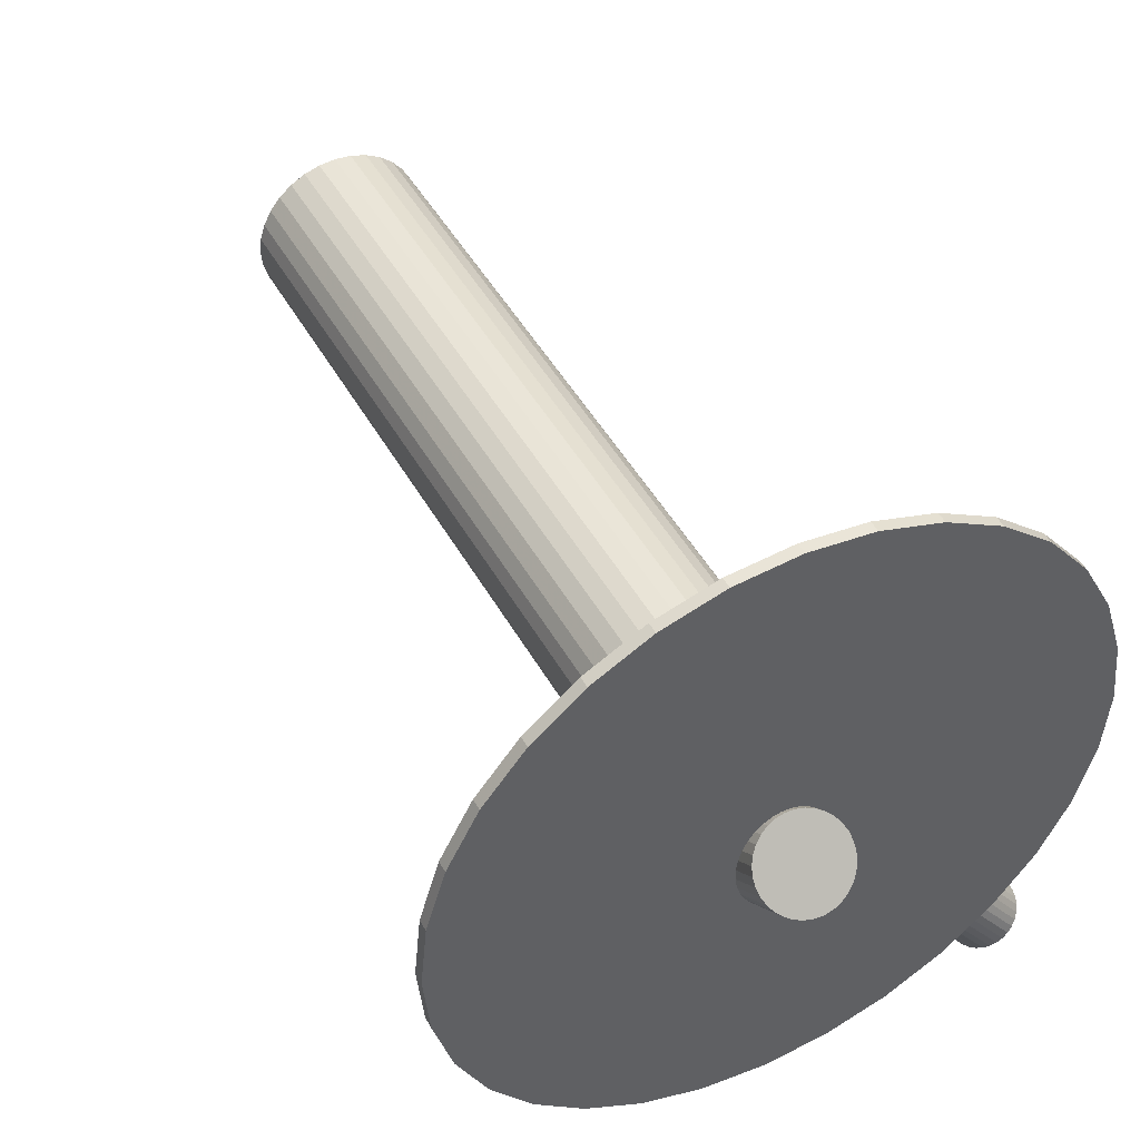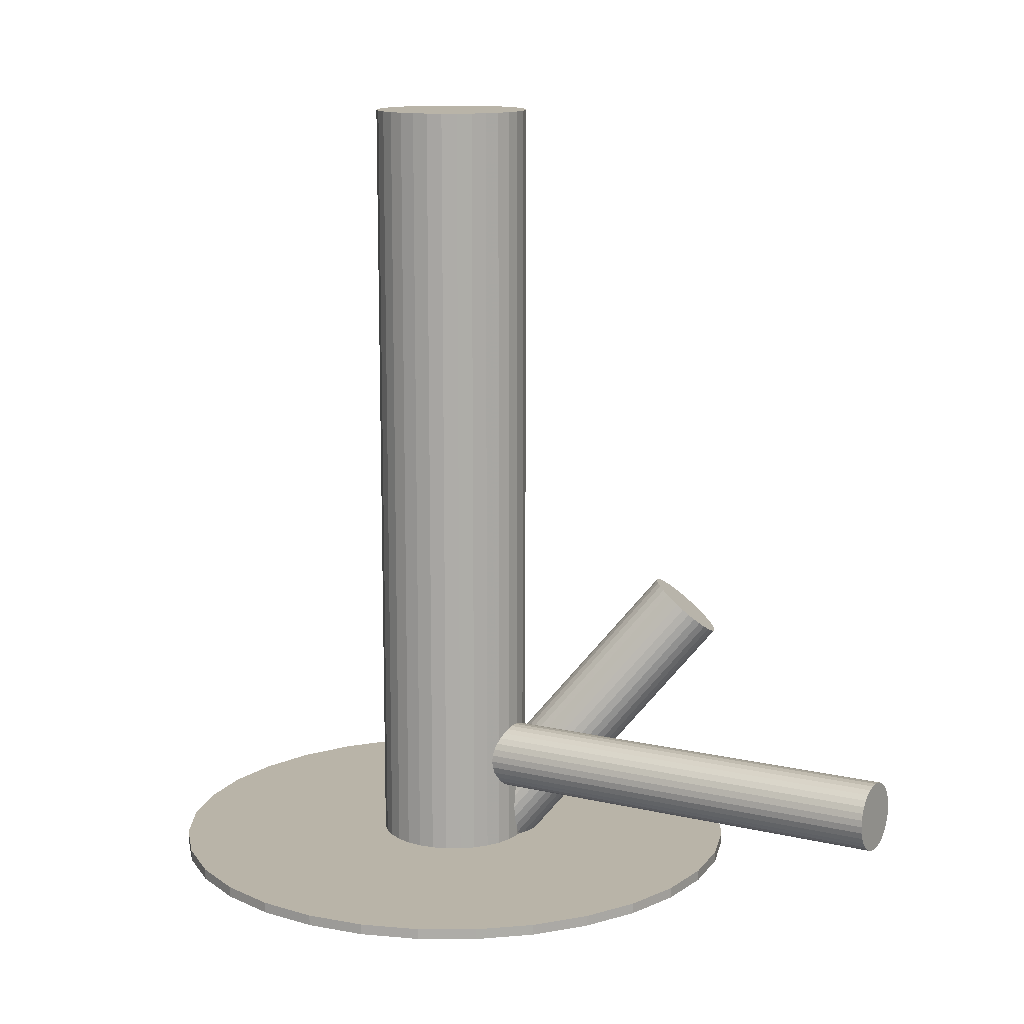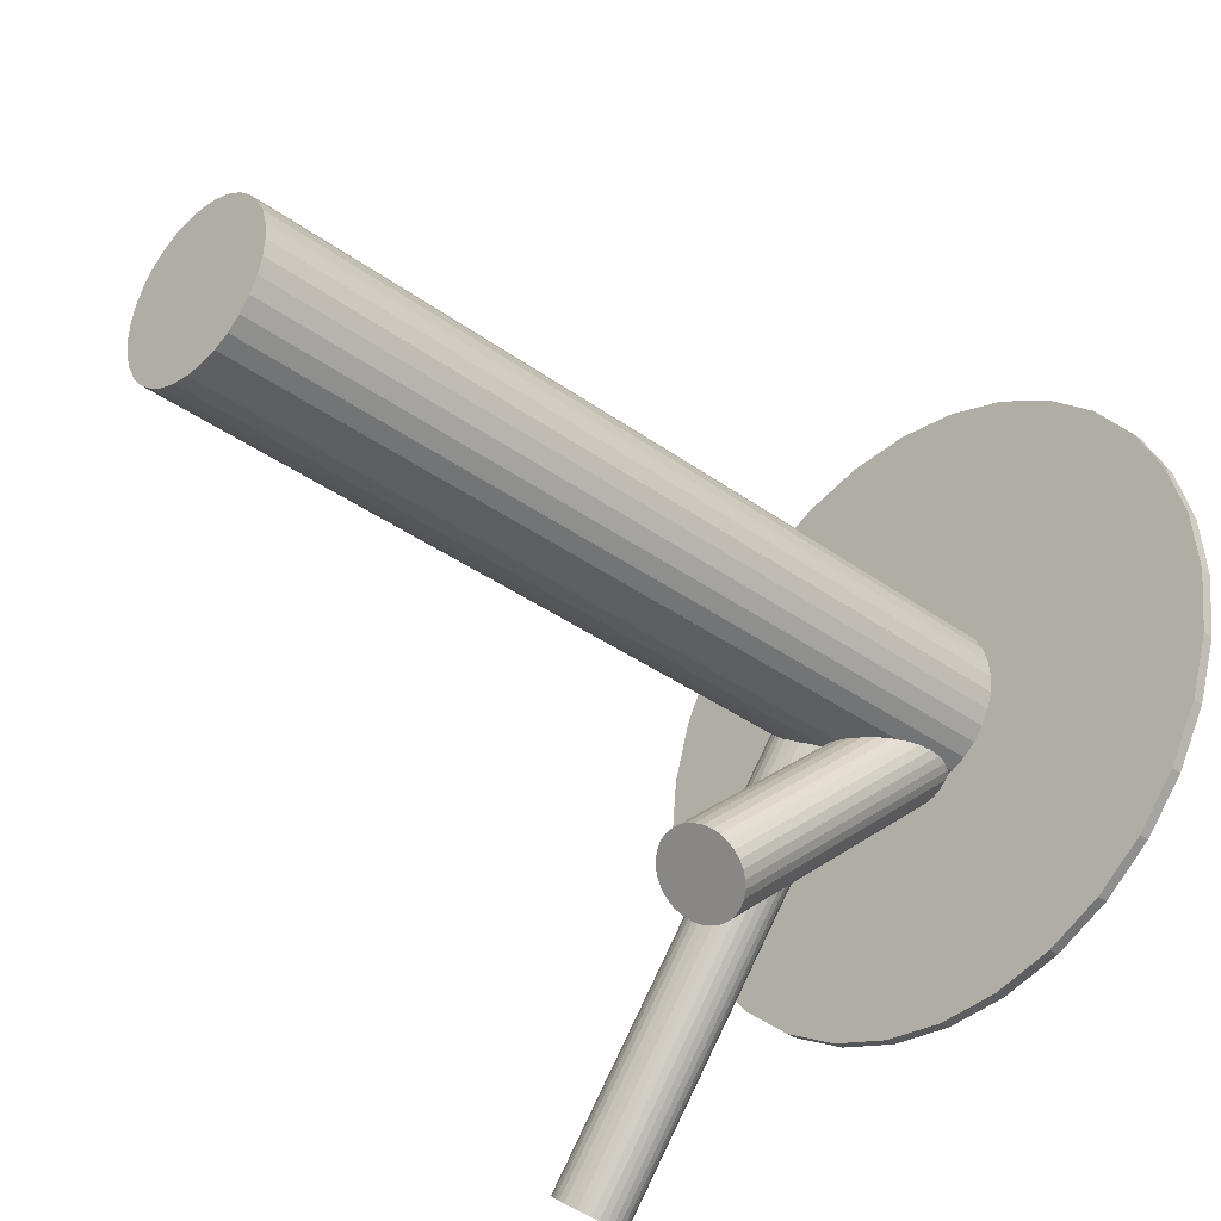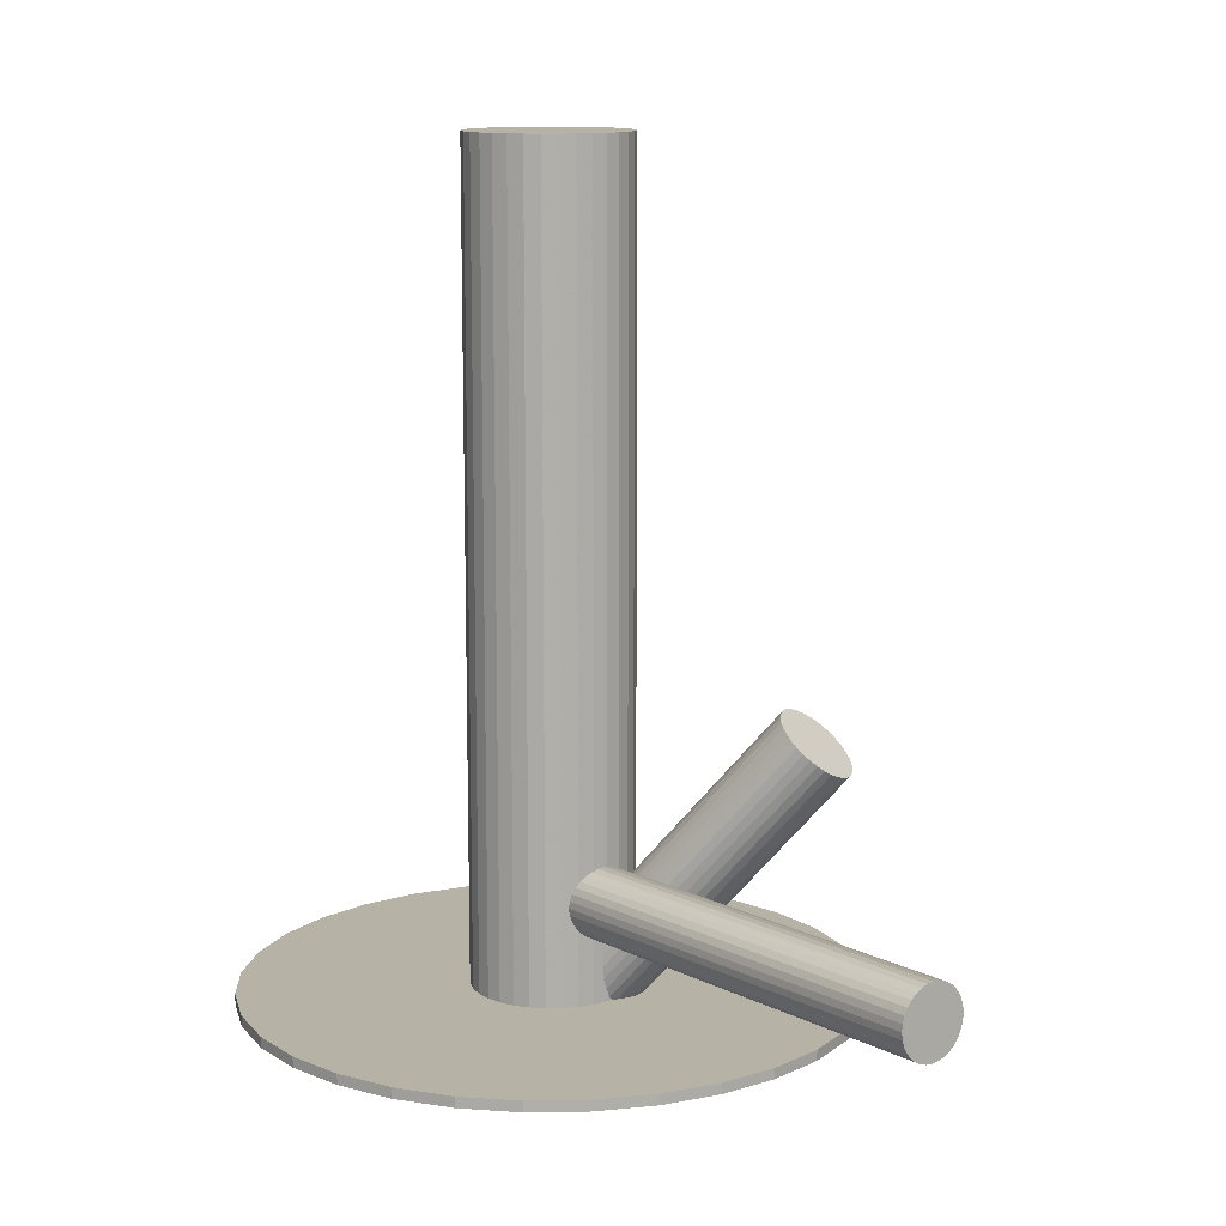
<metadata>
{"format":"obj","ext":"obj","renderer":"f3d","projection":"perspective","resolution":1024,"background":"white","views":[{"elev":45.7,"azim":152.6,"up":"+Y"},{"elev":13.1,"azim":-95.3,"up":"+Z"},{"elev":-34.6,"azim":45.3,"up":"+Y"},{"elev":12.3,"azim":-75.1,"up":"+Z"}]}
</metadata>
<code>
v 0.02106 -0.2509 -0.1462
v -0.02624 0.05567 -0.4859
v -0.04055 -0.2499 -0.1501
v 0.3035 -0.1197 -0.4309
v 0.3035 -0.1197 -0.4188
v 0.3035 0.2646 -0.4309
v 0.3035 0.2646 -0.4188
v 0.06652 0.1482 -0.4309
v 0.06652 0.1482 0.5
v 0.06652 -0.003285 -0.4309
v 0.06652 -0.003285 0.5
v -0.01124 0.09192 -0.3321
v -0.05903 -0.2246 -0.1299
v 0.0628 0.06095 -0.4745
v 0.0343 0.05977 -0.2764
v -0.01413 0.09425 -0.3252
v 0.08339 0.4117 -0.4309
v 0.08339 0.4117 -0.4188
v 0.08339 -0.2668 -0.4309
v 0.08339 -0.2668 -0.4188
v -0.3036 -0.05991 -0.4309
v -0.3036 -0.05991 -0.4188
v -0.3036 0.2048 -0.4309
v -0.3036 0.2048 -0.4188
v -0.0569 -0.2318 -0.1359
v 0.04006 0.03941 -0.4947
v -0.03499 -0.1887 -0.09742
v -0.3233 0.004974 -0.4309
v -0.3233 0.004974 -0.4188
v -0.3233 0.1399 -0.4309
v -0.3233 0.1399 -0.4188
v 0.03913 0.05606 -0.2814
v -0.2286 0.317 -0.4309
v -0.2286 0.317 -0.4188
v -0.2286 -0.1721 -0.4309
v -0.2286 -0.1721 -0.4188
v 0.06197 0.08246 -0.4562
v -0.3519 -0.377 -0.2684
v 0.1001 0.03759 -0.4309
v 0.1001 0.03759 0.5
v 0.1001 0.1073 -0.4309
v 0.1001 0.1073 0.5
v -0.01587 0.09574 -0.3176
v -0.04849 0.1369 -0.4309
v -0.04849 0.1369 0.5
v -0.04849 0.008043 -0.4309
v -0.04849 0.008043 0.5
v -0.05773 -0.2102 -0.1176
v -0.3226 -0.3984 -0.2575
v 0.0641 0.0753 -0.4621
v -0.3166 -0.4029 -0.2597
v -0.312 -0.4083 -0.3302
v 0.03131 -0.205 -0.1062
v 0.04562 0.1006 -0.442
v -0.04928 -0.1976 -0.1062
v -0.01599 0.1016 -0.4459
v -0.03248 -0.2541 -0.153
v -0.3299 0.07245 -0.4309
v -0.3299 0.07245 -0.4188
v -0.02758 0.0906 -0.4562
v -0.001853 0.1618 -0.4309
v -0.001853 0.1618 0.5
v -0.001853 -0.01688 -0.4309
v -0.001853 -0.01688 0.5
v -0.3353 -0.389 -0.2575
v 0.01538 0.07173 -0.35
v -0.02358 -0.257 -0.1548
v -0.007498 -0.185 -0.09208
v 0.009744 0.1094 -0.4373
v -0.3566 -0.3749 -0.3192
v -0.3111 -0.4071 -0.2635
v -0.07517 0.07245 -0.4309
v -0.07517 0.07245 0.5
v 0.03137 0.03677 -0.4976
v -0.02072 0.04955 -0.4907
v 0.09165 0.02184 -0.4309
v 0.09165 0.02184 0.5
v 0.09165 0.1231 -0.4309
v 0.09165 0.1231 0.5
v 0.004048 0.08226 -0.2727
v -0.01064 0.09272 -0.2875
v -0.3595 -0.3726 -0.3122
v -0.01638 0.09634 -0.3098
v -0.3063 -0.4108 -0.2684
v -0.05931 -0.2173 -0.1238
v -0.01566 0.09602 -0.302
v 0.04555 0.0501 -0.3252
v 0.01592 0.4183 -0.4309
v 0.01592 0.4183 -0.4188
v 0.01592 -0.2734 -0.4309
v 0.01592 -0.2734 -0.4188
v 0.01592 -0.01863 -0.4309
v 0.01592 -0.01863 0.5
v 0.01592 0.07245 -0.4309
v 0.01592 0.07245 -0.4683
v 0.01592 0.07245 0.5
v 0.01592 0.07245 -0.3098
v 0.01592 0.07245 -0.4188
v 0.01592 0.1635 -0.4309
v 0.01592 0.1635 0.5
v -0.3613 -0.3711 -0.3047
v -0.01372 0.0948 -0.2944
v 0.04749 0.04887 -0.3176
v 0.03762 -0.2262 -0.1238
v 0.04822 0.04855 -0.3098
v 0.02778 0.06264 -0.3469
v 0.04248 0.05218 -0.3321
v 0.05255 0.09535 -0.4459
v -0.05982 0.02184 -0.4309
v -0.05982 0.02184 0.5
v -0.05982 0.1231 -0.4309
v -0.05982 0.1231 0.5
v 0.107 0.07245 -0.4309
v 0.107 0.07245 0.5
v 0.0004619 0.1081 -0.4391
v -0.33 -0.3951 -0.337
v 0.02209 0.0355 -0.4994
v 0.01645 0.07317 -0.2696
v -0.01419 -0.2585 -0.1554
v 0.001893 -0.1865 -0.09269
v 0.03369 0.1618 -0.4309
v 0.03369 0.1618 0.5
v 0.03369 -0.01688 -0.4309
v 0.03369 -0.01688 0.5
v 0.3618 0.07245 -0.4309
v 0.3618 0.07245 -0.4188
v 0.05941 0.05429 -0.4804
v -0.356 -0.3741 -0.2745
v 0.01079 -0.1894 -0.09449
v -0.01379 0.0443 -0.4947
v 0.02759 -0.2459 -0.1414
v 0.04782 0.04331 -0.4907
v -0.3413 -0.3846 -0.2597
v -0.053 -0.2385 -0.1414
v -0.3618 -0.3705 -0.2969
v -0.03227 0.06959 -0.4745
v -0.2998 -0.4168 -0.3122
v 0.08032 0.1369 -0.4309
v 0.08032 0.1369 0.5
v 0.08032 0.008043 -0.4309
v 0.08032 0.008043 0.5
v -0.361 -0.3708 -0.289
v -0.3295 -0.3944 -0.2969
v 0.03604 -0.2332 -0.1299
v -0.06823 0.03759 -0.4309
v -0.06823 0.03759 0.5
v -0.06823 0.1073 -0.4309
v -0.06823 0.1073 0.5
v 0.0477 0.04915 -0.302
v -0.2979 -0.418 -0.3047
v -0.3591 -0.3721 -0.2815
v 0.2605 0.317 -0.4309
v 0.2605 0.317 -0.4188
v 0.2605 -0.1721 -0.4309
v 0.2605 -0.1721 -0.4188
v -0.0073 0.08884 -0.3382
v 0.3551 0.004974 -0.4309
v 0.3551 0.004974 -0.4188
v 0.3551 0.1399 -0.4309
v 0.3551 0.1399 -0.4188
v -0.03014 0.06244 -0.4804
v 0.0133 -0.2548 -0.1501
v -0.2972 -0.4183 -0.2969
v -0.008226 0.1055 -0.442
v 0.3354 -0.05991 -0.4309
v 0.3354 -0.05991 -0.4188
v 0.3354 0.2048 -0.4309
v 0.3354 0.2048 -0.4188
v -0.3176 -0.4042 -0.334
v 0.03521 -0.2117 -0.1116
v -0.05156 0.4117 -0.4309
v -0.05156 0.4117 -0.4188
v -0.05156 -0.2668 -0.4309
v -0.05156 -0.2668 -0.4188
v 0.04596 0.05065 -0.2944
v -0.3029 -0.4147 -0.3192
v -0.002471 0.08512 -0.3432
v -0.03096 0.08395 -0.4621
v -0.03469 0.1482 -0.4309
v -0.03469 0.1482 0.5
v -0.03469 -0.003285 -0.4309
v -0.03469 -0.003285 0.5
v 0.04307 0.05298 -0.2875
v 0.03734 -0.2189 -0.1176
v -0.3289 -0.3937 -0.2567
v 0.05807 0.08922 -0.4507
v -0.2717 -0.1197 -0.4309
v -0.2717 -0.1197 -0.4188
v -0.2717 0.2646 -0.4309
v -0.2717 0.2646 -0.4188
v 0.01886 -0.1936 -0.09742
v 0.0217 0.06708 -0.3492
v -0.04275 -0.1926 -0.1014
v -0.02252 0.09655 -0.4507
v -0.005722 0.04014 -0.4976
v -0.05434 -0.2036 -0.1116
v 0.01926 0.1092 -0.4367
v 0.003179 0.03722 -0.4994
v -0.1762 -0.2151 -0.4309
v -0.1762 -0.2151 -0.4188
v -0.1762 0.36 -0.4309
v -0.1762 0.36 -0.4188
v 0.003064 0.08093 -0.3469
v -0.001585 0.08632 -0.2764
v -0.01702 -0.1848 -0.09269
v -0.1164 0.392 -0.4309
v -0.1164 0.392 -0.4188
v -0.1164 -0.2471 -0.4309
v -0.1164 -0.2471 -0.4188
v 0.009093 0.0764 -0.3492
v 0.00461 -0.2574 -0.153
v -0.04748 -0.2446 -0.1462
v -0.2977 -0.4177 -0.289
v 0.03838 0.05504 -0.3382
v -0.3527 -0.378 -0.3253
v 0.1052 0.09022 -0.4309
v 0.1052 0.09022 0.5
v 0.1052 0.05468 -0.4309
v 0.1052 0.05468 0.5
v -0.03255 0.07686 -0.4683
v -0.01894 -0.0117 -0.4309
v -0.01894 -0.0117 0.5
v -0.01894 0.1566 -0.4309
v -0.01894 0.1566 0.5
v -0.2994 -0.4162 -0.2815
v -0.01084 -0.2217 -0.1238
v -0.3479 -0.3817 -0.3302
v 0.05077 -0.0117 -0.4309
v 0.05077 -0.0117 0.5
v 0.05077 0.1566 -0.4309
v 0.05077 0.1566 0.5
v -0.3023 -0.4139 -0.2745
v 0.06438 0.06804 -0.4683
v -0.3237 -0.3998 -0.3362
v 0.02579 -0.1988 -0.1014
v -0.006546 0.08985 -0.2814
v -0.07342 0.09022 -0.4309
v -0.07342 0.09022 0.5
v -0.07342 0.05468 -0.4309
v -0.07342 0.05468 0.5
v 0.02274 0.06849 -0.2704
v -0.0263 -0.1861 -0.09449
v 0.1483 0.392 -0.4309
v 0.1483 0.392 -0.4188
v 0.1483 -0.2471 -0.4309
v 0.1483 -0.2471 -0.4188
v -0.3423 -0.3859 -0.334
v -0.004672 -0.2587 -0.1548
v -0.347 -0.3805 -0.2635
v 0.2081 -0.2151 -0.4309
v 0.2081 -0.2151 -0.4188
v 0.2081 0.36 -0.4309
v 0.2081 0.36 -0.4188
v 0.02877 0.06397 -0.2727
v 0.03342 0.05857 -0.3432
v 0.02865 0.1077 -0.4373
v 0.01257 0.03565 -0.5
v -0.3363 -0.3905 -0.3362
v 0.03265 -0.2399 -0.1359
v 0.03756 0.1048 -0.4391
v 0.05435 0.04834 -0.4859
v 0.01014 0.07782 -0.2704
v -0.307 -0.4118 -0.3253
f 113 94 216
f 113 216 114
f 114 216 217
f 114 217 96
f 216 94 41
f 216 41 217
f 217 41 42
f 217 42 96
f 41 94 78
f 41 78 42
f 42 78 79
f 42 79 96
f 78 94 138
f 78 138 79
f 79 138 139
f 79 139 96
f 138 94 8
f 138 8 139
f 139 8 9
f 139 9 96
f 8 94 230
f 8 230 9
f 9 230 231
f 9 231 96
f 230 94 121
f 230 121 231
f 231 121 122
f 231 122 96
f 121 94 99
f 121 99 122
f 122 99 100
f 122 100 96
f 99 94 61
f 99 61 100
f 100 61 62
f 100 62 96
f 61 94 223
f 61 223 62
f 62 223 224
f 62 224 96
f 223 94 179
f 223 179 224
f 224 179 180
f 224 180 96
f 179 94 44
f 179 44 180
f 180 44 45
f 180 45 96
f 44 94 111
f 44 111 45
f 45 111 112
f 45 112 96
f 111 94 147
f 111 147 112
f 112 147 148
f 112 148 96
f 147 94 237
f 147 237 148
f 148 237 238
f 148 238 96
f 237 94 72
f 237 72 238
f 238 72 73
f 238 73 96
f 72 94 239
f 72 239 73
f 73 239 240
f 73 240 96
f 239 94 145
f 239 145 240
f 240 145 146
f 240 146 96
f 145 94 109
f 145 109 146
f 146 109 110
f 146 110 96
f 109 94 46
f 109 46 110
f 110 46 47
f 110 47 96
f 46 94 181
f 46 181 47
f 47 181 182
f 47 182 96
f 181 94 221
f 181 221 182
f 182 221 222
f 182 222 96
f 221 94 63
f 221 63 222
f 222 63 64
f 222 64 96
f 63 94 92
f 63 92 64
f 64 92 93
f 64 93 96
f 92 94 123
f 92 123 93
f 93 123 124
f 93 124 96
f 123 94 228
f 123 228 124
f 124 228 229
f 124 229 96
f 228 94 10
f 228 10 229
f 229 10 11
f 229 11 96
f 10 94 140
f 10 140 11
f 11 140 141
f 11 141 96
f 140 94 76
f 140 76 141
f 141 76 77
f 141 77 96
f 76 94 39
f 76 39 77
f 77 39 40
f 77 40 96
f 39 94 218
f 39 218 40
f 40 218 219
f 40 219 96
f 218 94 113
f 218 113 219
f 219 113 114
f 219 114 96
f 105 97 149
f 105 149 163
f 163 149 213
f 163 213 143
f 149 97 175
f 149 175 213
f 213 175 225
f 213 225 143
f 175 97 183
f 175 183 225
f 225 183 232
f 225 232 143
f 183 97 32
f 183 32 232
f 232 32 84
f 232 84 143
f 32 97 15
f 32 15 84
f 84 15 71
f 84 71 143
f 15 97 254
f 15 254 71
f 71 254 51
f 71 51 143
f 254 97 241
f 254 241 51
f 51 241 49
f 51 49 143
f 241 97 118
f 241 118 49
f 49 118 185
f 49 185 143
f 118 97 262
f 118 262 185
f 185 262 65
f 185 65 143
f 262 97 80
f 262 80 65
f 65 80 133
f 65 133 143
f 80 97 204
f 80 204 133
f 133 204 249
f 133 249 143
f 204 97 236
f 204 236 249
f 249 236 38
f 249 38 143
f 236 97 81
f 236 81 38
f 38 81 128
f 38 128 143
f 81 97 102
f 81 102 128
f 128 102 151
f 128 151 143
f 102 97 86
f 102 86 151
f 151 86 142
f 151 142 143
f 86 97 83
f 86 83 142
f 142 83 135
f 142 135 143
f 83 97 43
f 83 43 135
f 135 43 101
f 135 101 143
f 43 97 16
f 43 16 101
f 101 16 82
f 101 82 143
f 16 97 12
f 16 12 82
f 82 12 70
f 82 70 143
f 12 97 156
f 12 156 70
f 70 156 215
f 70 215 143
f 156 97 177
f 156 177 215
f 215 177 227
f 215 227 143
f 177 97 203
f 177 203 227
f 227 203 247
f 227 247 143
f 203 97 210
f 203 210 247
f 247 210 258
f 247 258 143
f 210 97 66
f 210 66 258
f 258 66 116
f 258 116 143
f 66 97 192
f 66 192 116
f 116 192 234
f 116 234 143
f 192 97 106
f 192 106 234
f 234 106 169
f 234 169 143
f 106 97 255
f 106 255 169
f 169 255 52
f 169 52 143
f 255 97 214
f 255 214 52
f 52 214 263
f 52 263 143
f 214 97 107
f 214 107 263
f 263 107 176
f 263 176 143
f 107 97 87
f 107 87 176
f 176 87 137
f 176 137 143
f 87 97 103
f 87 103 137
f 137 103 150
f 137 150 143
f 103 97 105
f 103 105 150
f 150 105 163
f 150 163 143
f 233 95 50
f 233 50 104
f 104 50 184
f 104 184 226
f 50 95 37
f 50 37 184
f 184 37 170
f 184 170 226
f 37 95 186
f 37 186 170
f 170 186 53
f 170 53 226
f 186 95 108
f 186 108 53
f 53 108 235
f 53 235 226
f 108 95 54
f 108 54 235
f 235 54 191
f 235 191 226
f 54 95 260
f 54 260 191
f 191 260 129
f 191 129 226
f 260 95 256
f 260 256 129
f 129 256 120
f 129 120 226
f 256 95 197
f 256 197 120
f 120 197 68
f 120 68 226
f 197 95 69
f 197 69 68
f 68 69 205
f 68 205 226
f 69 95 115
f 69 115 205
f 205 115 242
f 205 242 226
f 115 95 164
f 115 164 242
f 242 164 27
f 242 27 226
f 164 95 56
f 164 56 27
f 27 56 193
f 27 193 226
f 56 95 194
f 56 194 193
f 193 194 55
f 193 55 226
f 194 95 60
f 194 60 55
f 55 60 196
f 55 196 226
f 60 95 178
f 60 178 196
f 196 178 48
f 196 48 226
f 178 95 220
f 178 220 48
f 48 220 85
f 48 85 226
f 220 95 136
f 220 136 85
f 85 136 13
f 85 13 226
f 136 95 161
f 136 161 13
f 13 161 25
f 13 25 226
f 161 95 2
f 161 2 25
f 25 2 134
f 25 134 226
f 2 95 75
f 2 75 134
f 134 75 212
f 134 212 226
f 75 95 130
f 75 130 212
f 212 130 3
f 212 3 226
f 130 95 195
f 130 195 3
f 3 195 57
f 3 57 226
f 195 95 198
f 195 198 57
f 57 198 67
f 57 67 226
f 198 95 257
f 198 257 67
f 67 257 119
f 67 119 226
f 257 95 117
f 257 117 119
f 119 117 248
f 119 248 226
f 117 95 74
f 117 74 248
f 248 74 211
f 248 211 226
f 74 95 26
f 74 26 211
f 211 26 162
f 211 162 226
f 26 95 132
f 26 132 162
f 162 132 1
f 162 1 226
f 132 95 261
f 132 261 1
f 1 261 131
f 1 131 226
f 261 95 127
f 261 127 131
f 131 127 259
f 131 259 226
f 127 95 14
f 127 14 259
f 259 14 144
f 259 144 226
f 14 95 233
f 14 233 144
f 144 233 104
f 144 104 226
f 125 94 159
f 125 159 126
f 126 159 160
f 126 160 98
f 159 94 167
f 159 167 160
f 160 167 168
f 160 168 98
f 167 94 6
f 167 6 168
f 168 6 7
f 168 7 98
f 6 94 152
f 6 152 7
f 7 152 153
f 7 153 98
f 152 94 252
f 152 252 153
f 153 252 253
f 153 253 98
f 252 94 243
f 252 243 253
f 253 243 244
f 253 244 98
f 243 94 17
f 243 17 244
f 244 17 18
f 244 18 98
f 17 94 88
f 17 88 18
f 18 88 89
f 18 89 98
f 88 94 171
f 88 171 89
f 89 171 172
f 89 172 98
f 171 94 206
f 171 206 172
f 172 206 207
f 172 207 98
f 206 94 201
f 206 201 207
f 207 201 202
f 207 202 98
f 201 94 33
f 201 33 202
f 202 33 34
f 202 34 98
f 33 94 189
f 33 189 34
f 34 189 190
f 34 190 98
f 189 94 23
f 189 23 190
f 190 23 24
f 190 24 98
f 23 94 30
f 23 30 24
f 24 30 31
f 24 31 98
f 30 94 58
f 30 58 31
f 31 58 59
f 31 59 98
f 58 94 28
f 58 28 59
f 59 28 29
f 59 29 98
f 28 94 21
f 28 21 29
f 29 21 22
f 29 22 98
f 21 94 187
f 21 187 22
f 22 187 188
f 22 188 98
f 187 94 35
f 187 35 188
f 188 35 36
f 188 36 98
f 35 94 199
f 35 199 36
f 36 199 200
f 36 200 98
f 199 94 208
f 199 208 200
f 200 208 209
f 200 209 98
f 208 94 173
f 208 173 209
f 209 173 174
f 209 174 98
f 173 94 90
f 173 90 174
f 174 90 91
f 174 91 98
f 90 94 19
f 90 19 91
f 91 19 20
f 91 20 98
f 19 94 245
f 19 245 20
f 20 245 246
f 20 246 98
f 245 94 250
f 245 250 246
f 246 250 251
f 246 251 98
f 250 94 154
f 250 154 251
f 251 154 155
f 251 155 98
f 154 94 4
f 154 4 155
f 155 4 5
f 155 5 98
f 4 94 165
f 4 165 5
f 5 165 166
f 5 166 98
f 165 94 157
f 165 157 166
f 166 157 158
f 166 158 98
f 157 94 125
f 157 125 158
f 158 125 126
f 158 126 98

</code>
